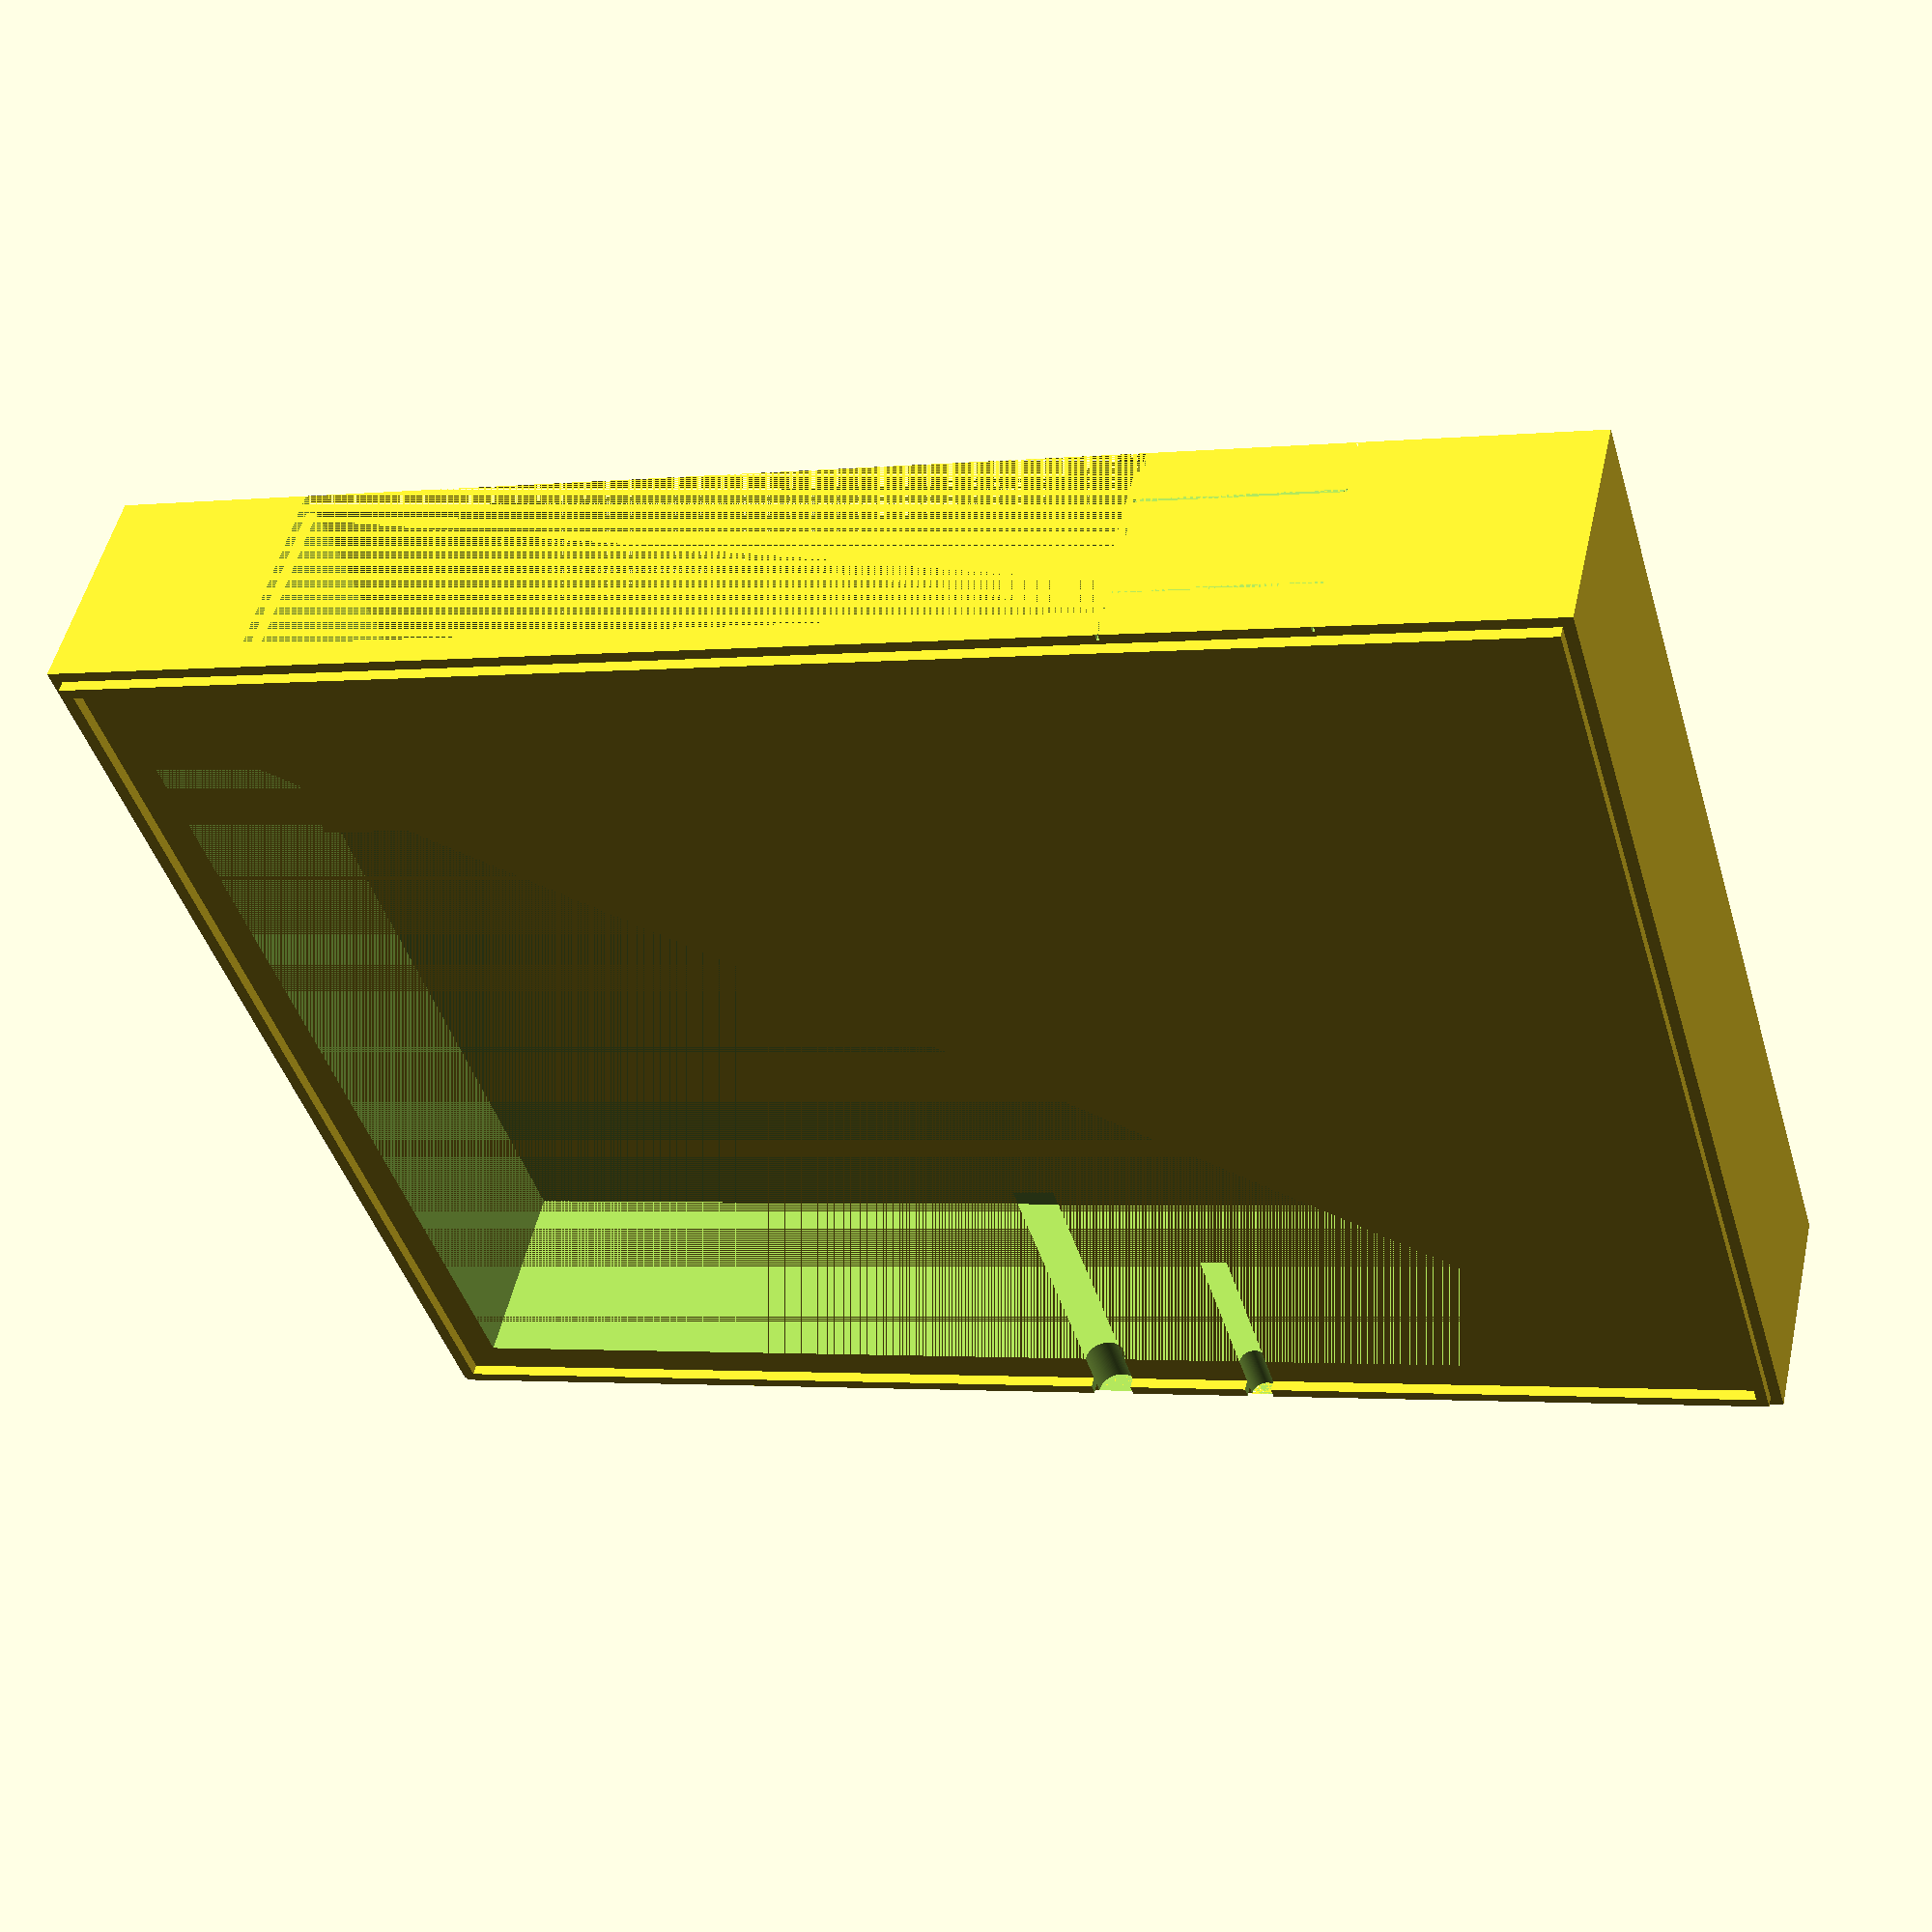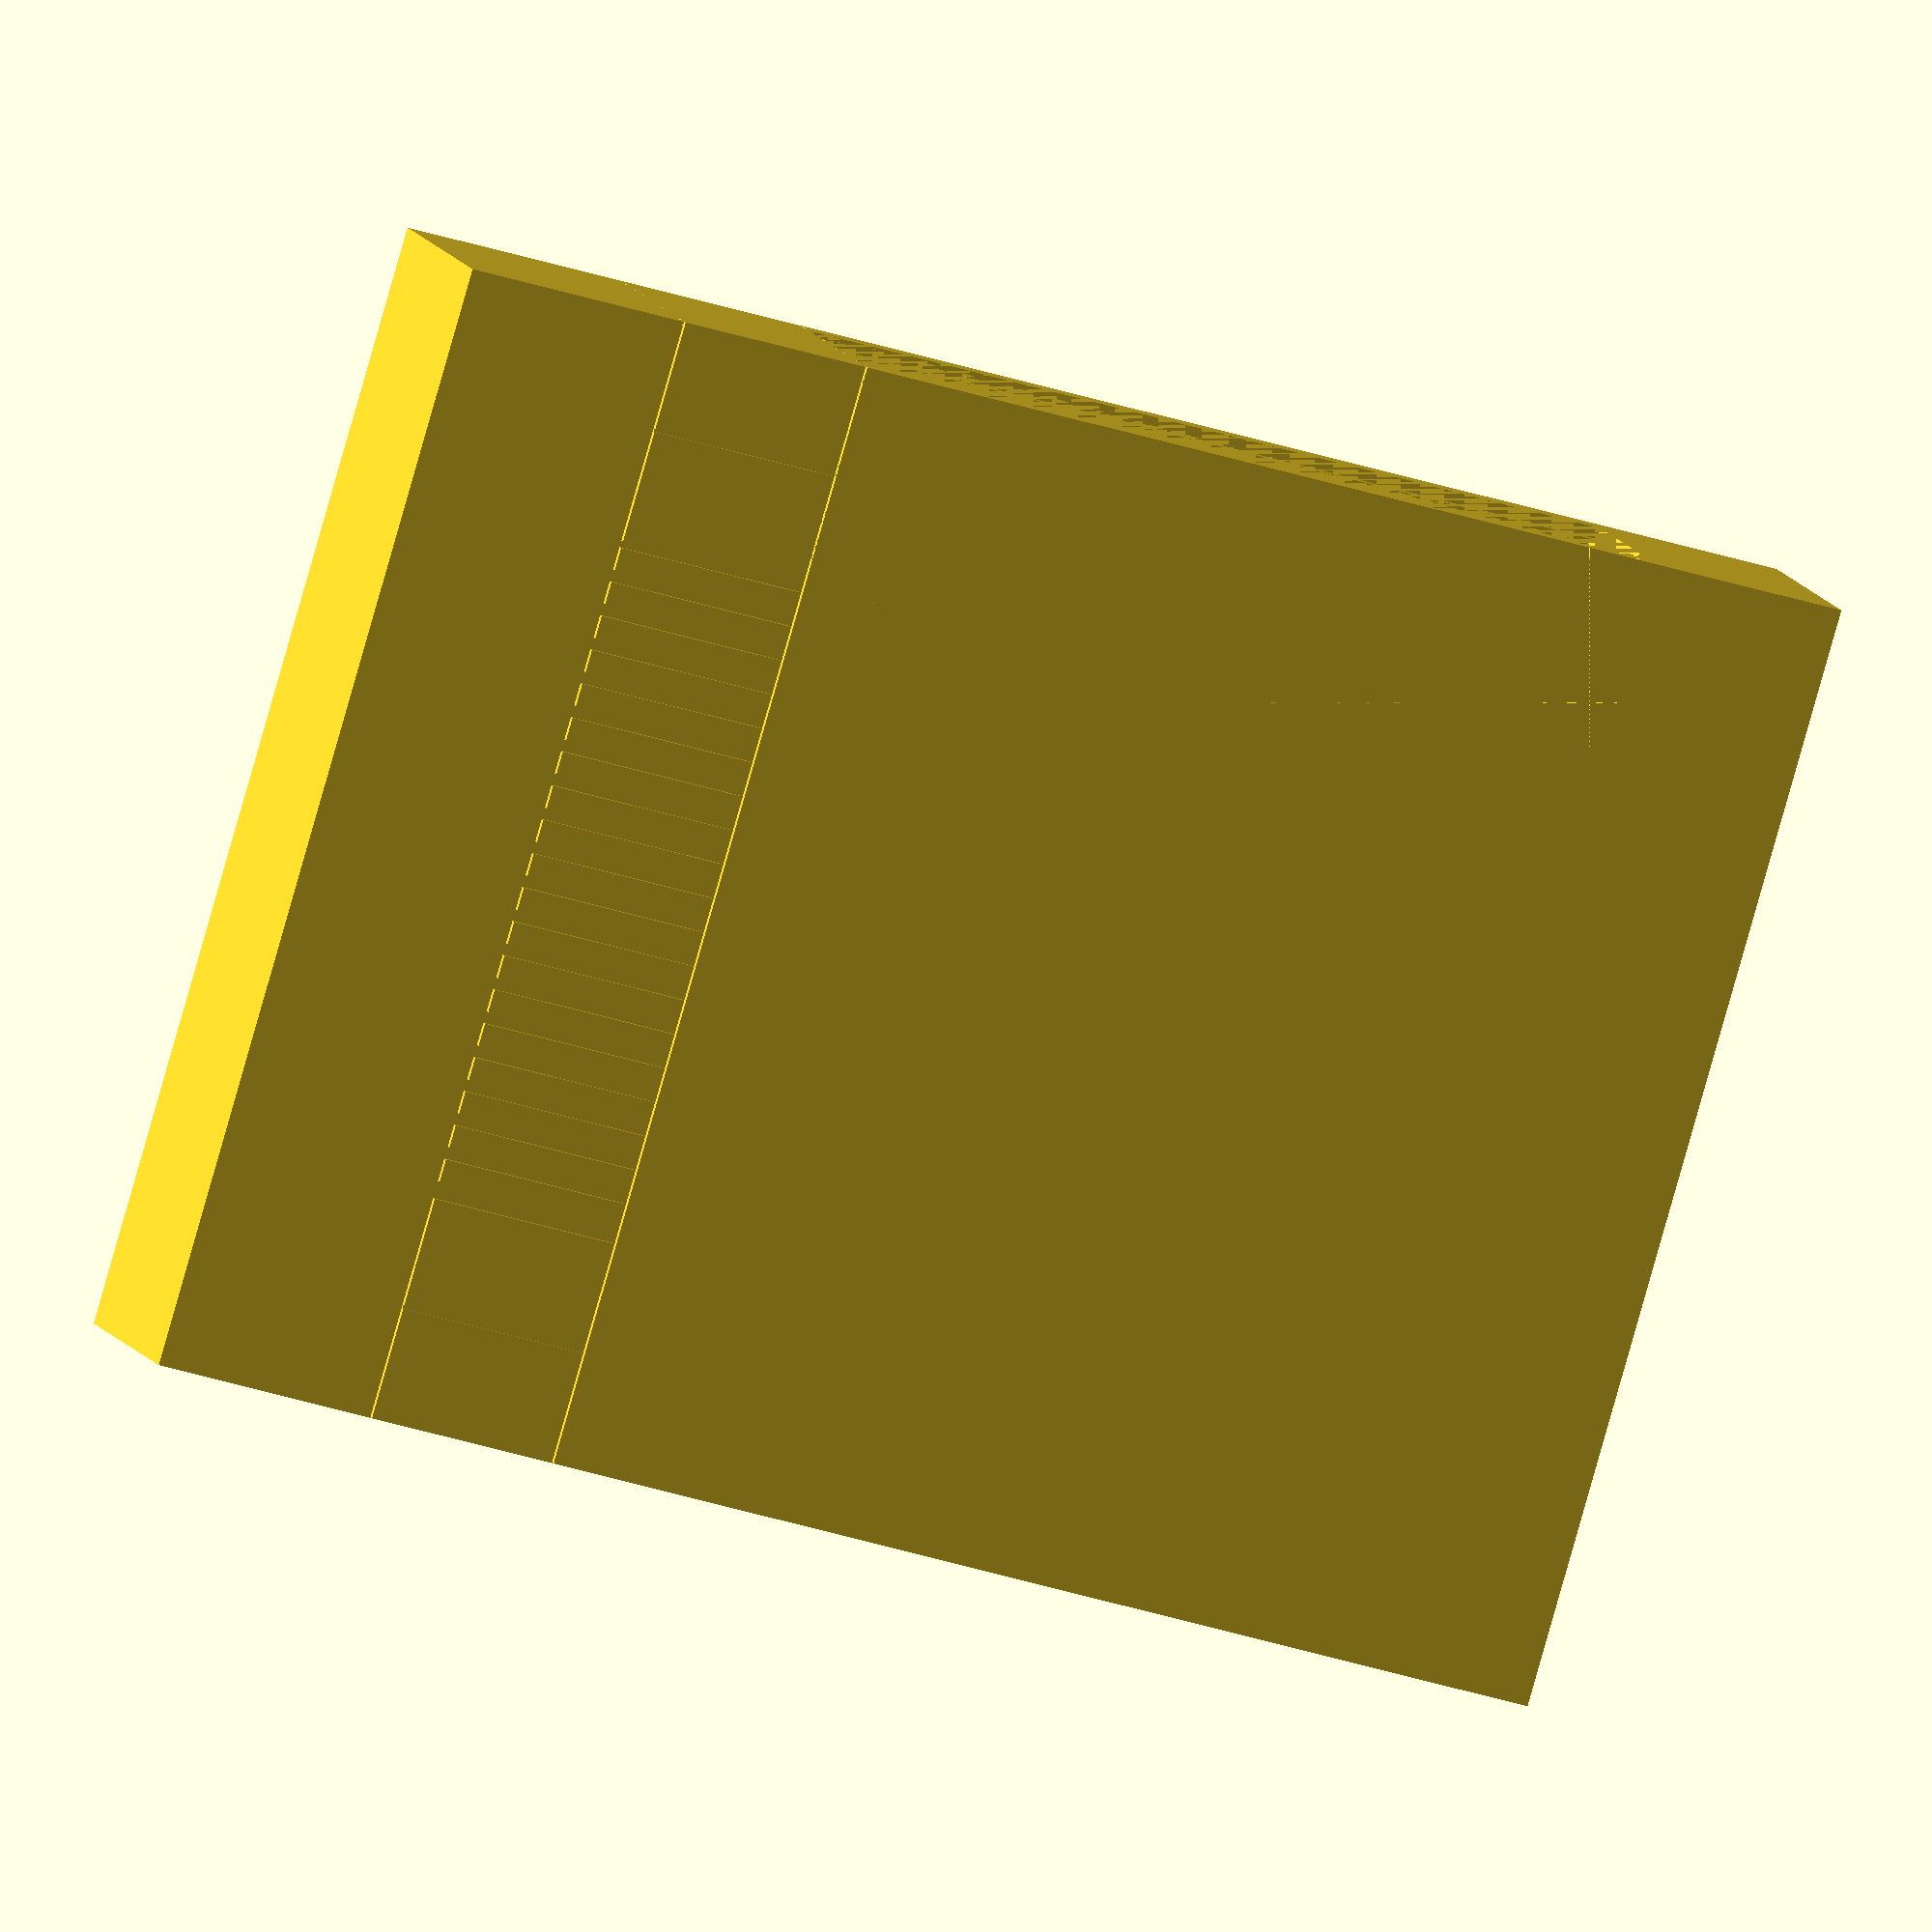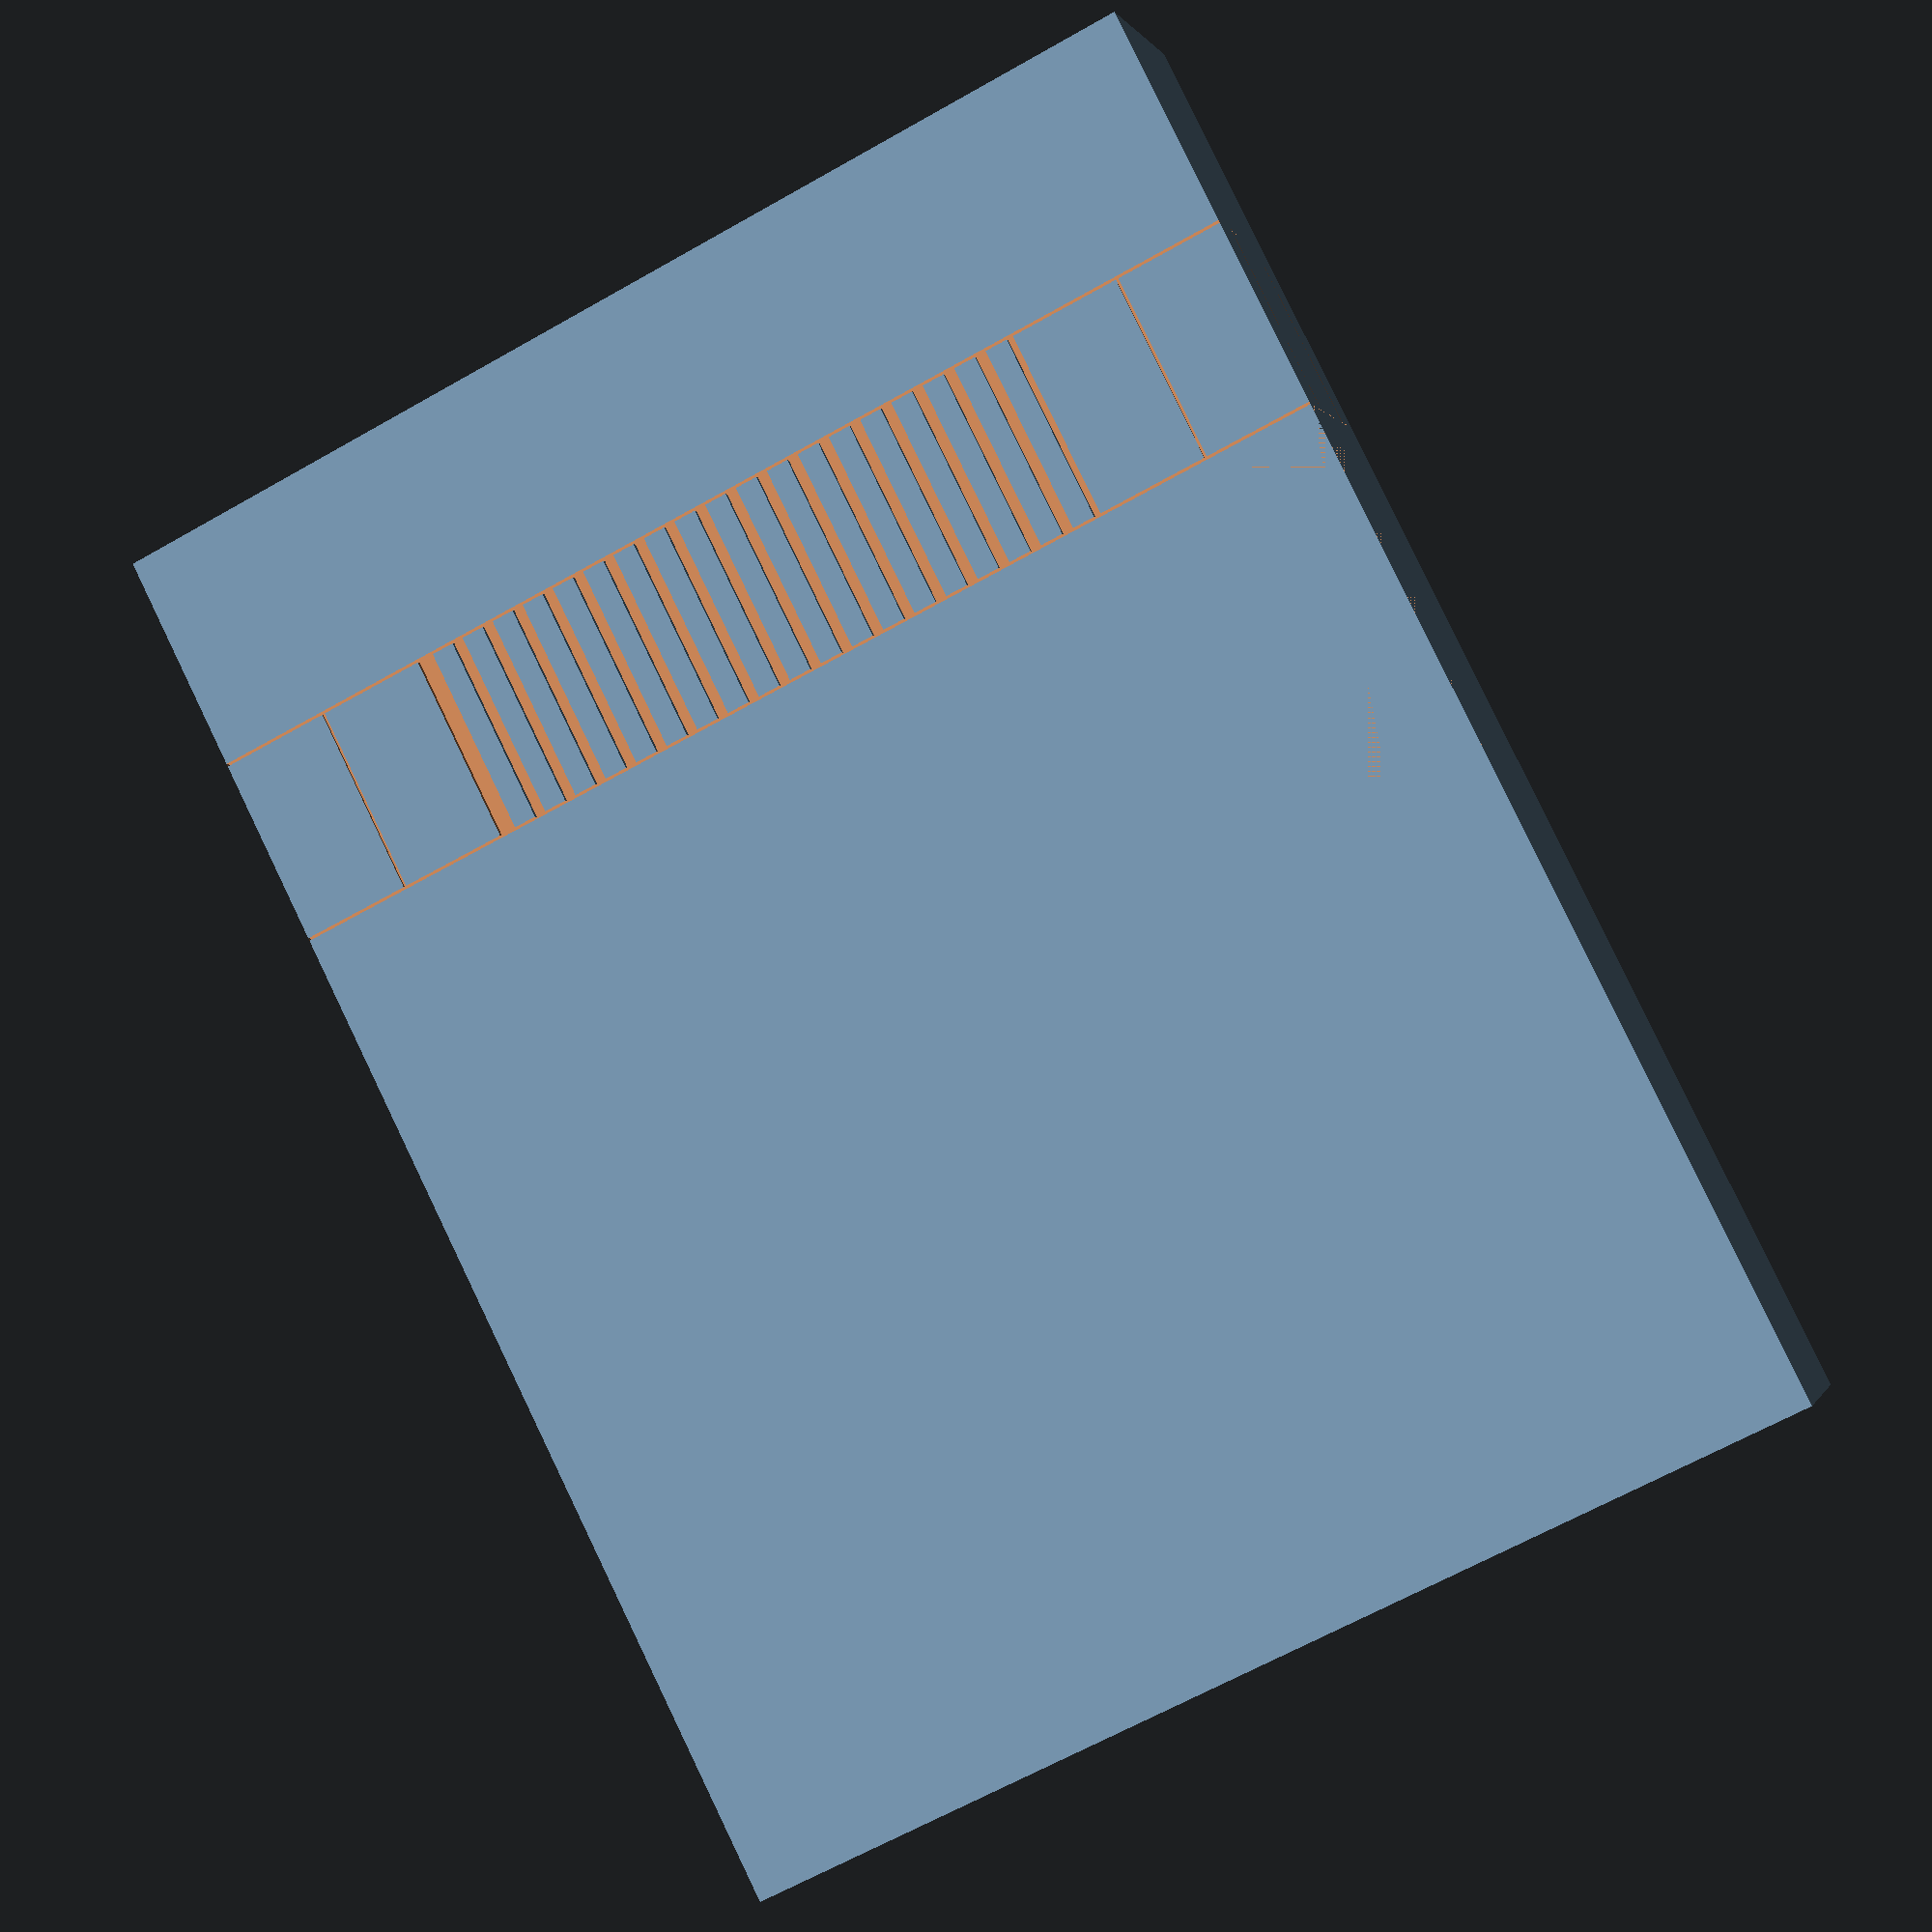
<openscad>
$scale = 0.7508;

module nes_top(){
    difference(){
        union(){
            cube([26,20,4]);
            translate([0.2,19.6,-0.2]){
                cube([25.6,0.2,0.4]);
            }
            translate([0.2,0.2,-0.2]){
                cube([25.6,0.2,0.4]);
            }
            translate([0.2,0.4,-0.2]){
                cube([0.2,19.2,0.4]);
            }
            translate([25.6,0.4,-0.2]){
                cube([0.2,19.2,0.4]);
            }
        }
        translate([1,1,0]){
            cube([24,18,3.6]);
        }
        //translate([0.4,0.4,0]){
        //    cube([25.2,19.2,0.2]);
        //}
        translate([7.5,16,0.5]){
            cube([15,4,3.5]);
        }
        translate([4,4,3.9]){
            difference(){
                cube([3.5,12,0.11]);
                for(x = [0.31:0.62:12]){
                    translate([0,x,0]){
                        cube([3.5,0.41,0.11]);
                    }
                }
            }
            translate([0,-4,0]) cube([0.05,20,0.11]);
            translate([3.45,-4,0]) cube([0.05,20,0.11]);
            
            translate([0,-4,-4]) cube([0.05,0.11,4]);
            translate([3.45,-4,-4]) cube([0.05,0.11,4]);
            
            translate([0,15.89,-4]) cube([0.05,0.11,4]);
            translate([3.45,15.89,-4]) cube([0.05,0.11,4]);
            
            translate([0,-2,0.05]) cube([3.5,0.05,0.06]);
            translate([0,14,0.05]) cube([3.5,0.05,0.06]);
            
            translate([0,-4,-1]) cube([3.5,0.05,0.06]);
            translate([0,16,-1]) cube([3.5,0.05,0.06]);
            
            translate([0,-4,-3]) cube([3.5,0.05,0.06]);
            translate([0,16,-3]) cube([3.5,0.05,0.06]);
        }
        translate([(6.5+2.85)/$scale,0,0]){
            rotate([-90,0,0]){
                cylinder(h=6, r=0.380, $fn=100);
            }
            translate([-0.38,0,-0.5]){
                cube([0.76,6,0.5]);
            }
        }
        translate([(6.5+0.71)/$scale,0,0]){
            rotate([-90,0,0]){
                cylinder(h=4, r=0.25, $fn=100);
            }
            translate([-0.25,0,-0.5]){
                cube([0.5,4,0.5]);
            }
        }
    }
    
    translate([7.3,15.6,0.5]){
        difference(){
            translate([0,0,-0.2]){
                cube([15.4,4.2,3.5]);
            }
            translate([0.4,0.6,0.2]){
                cube([14.6,4,3.1]);
            }
        }
    }
    
}

nes_top();
</openscad>
<views>
elev=128.6 azim=196.4 roll=347.3 proj=p view=wireframe
elev=169.1 azim=196.6 roll=196.5 proj=o view=solid
elev=179.8 azim=243.4 roll=165.6 proj=p view=solid
</views>
